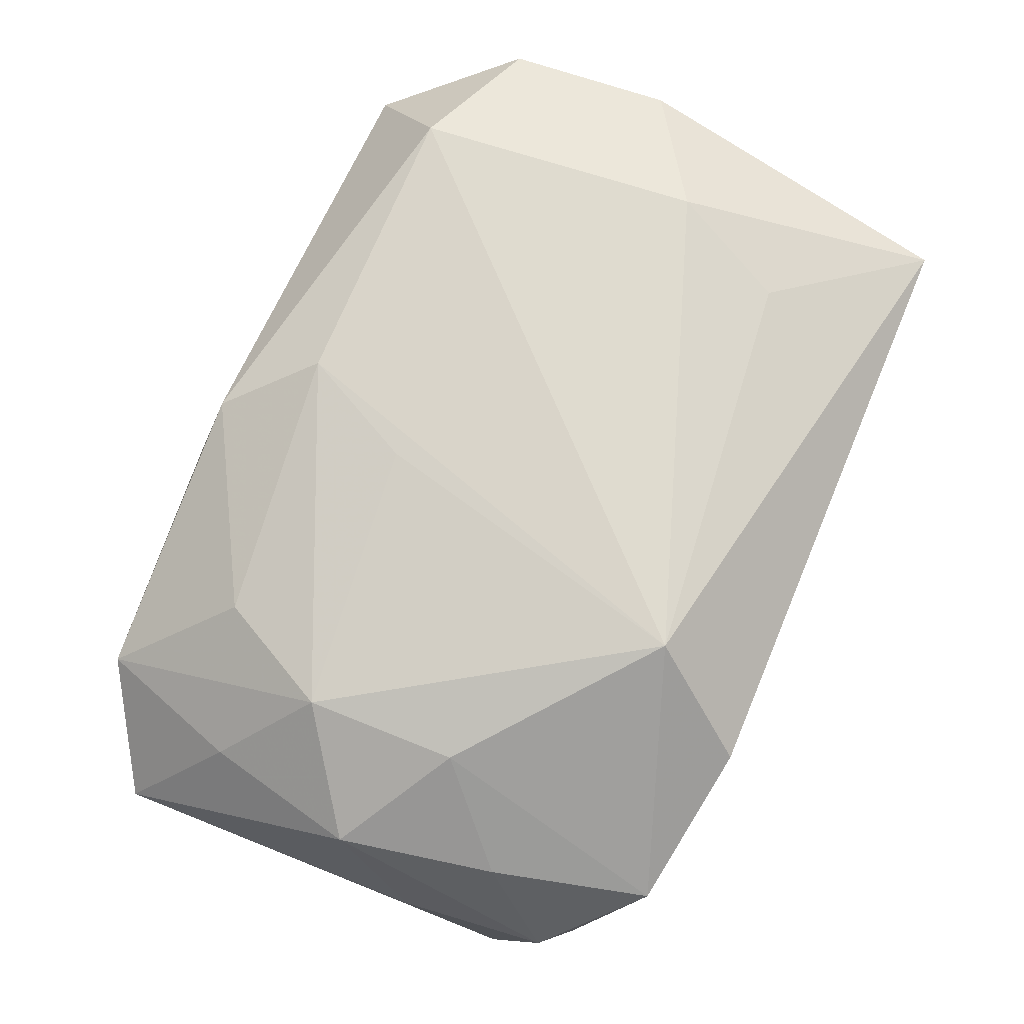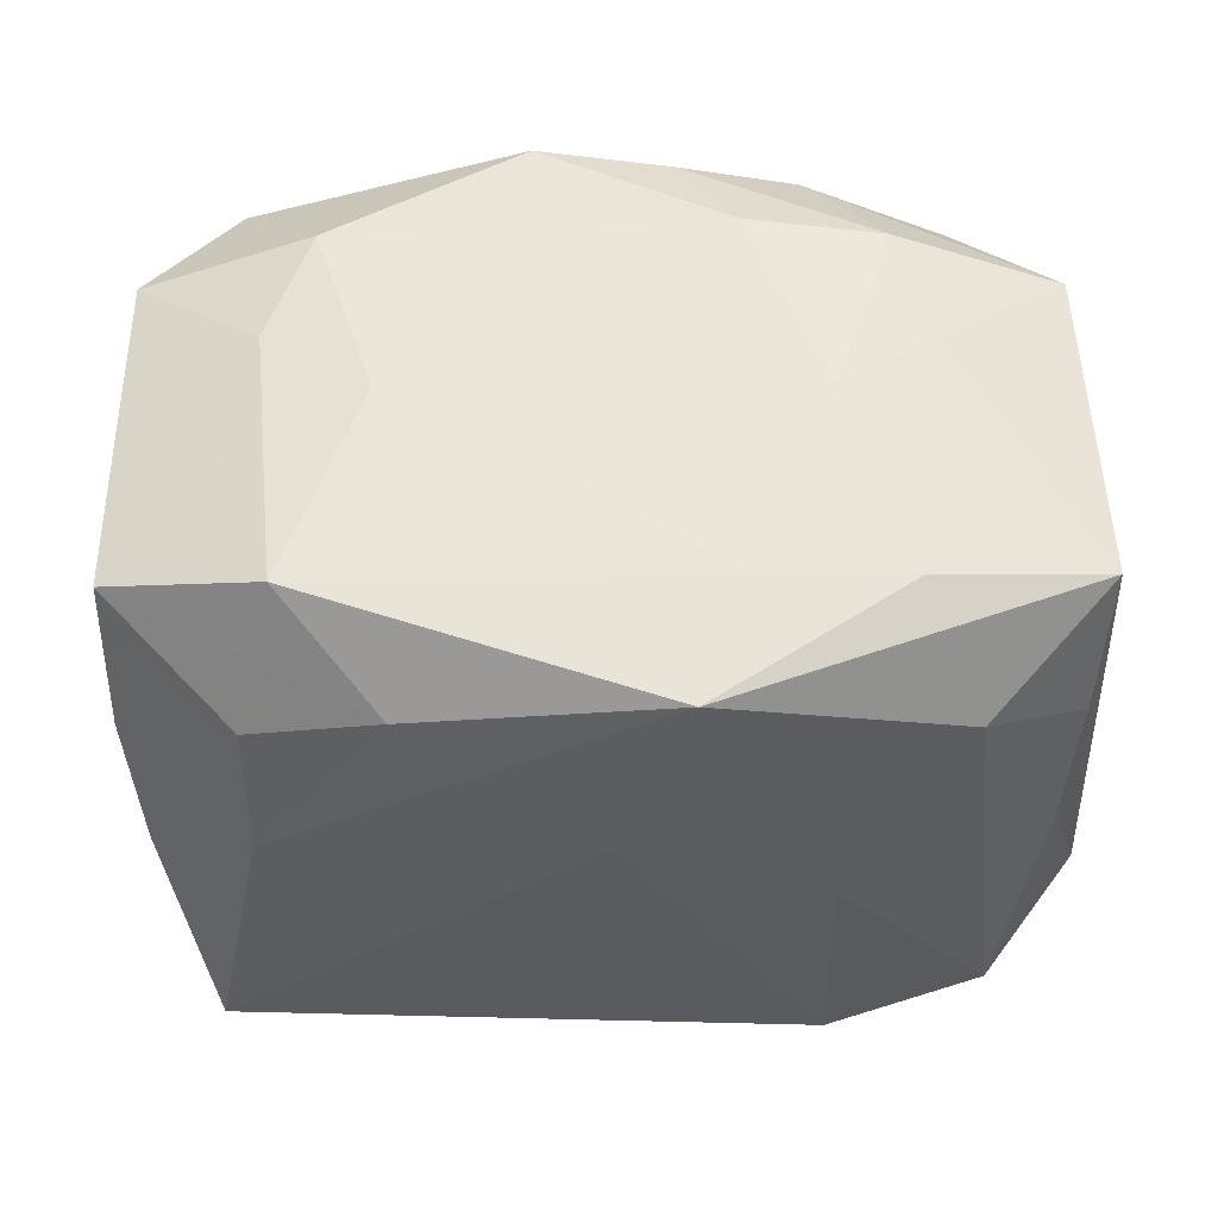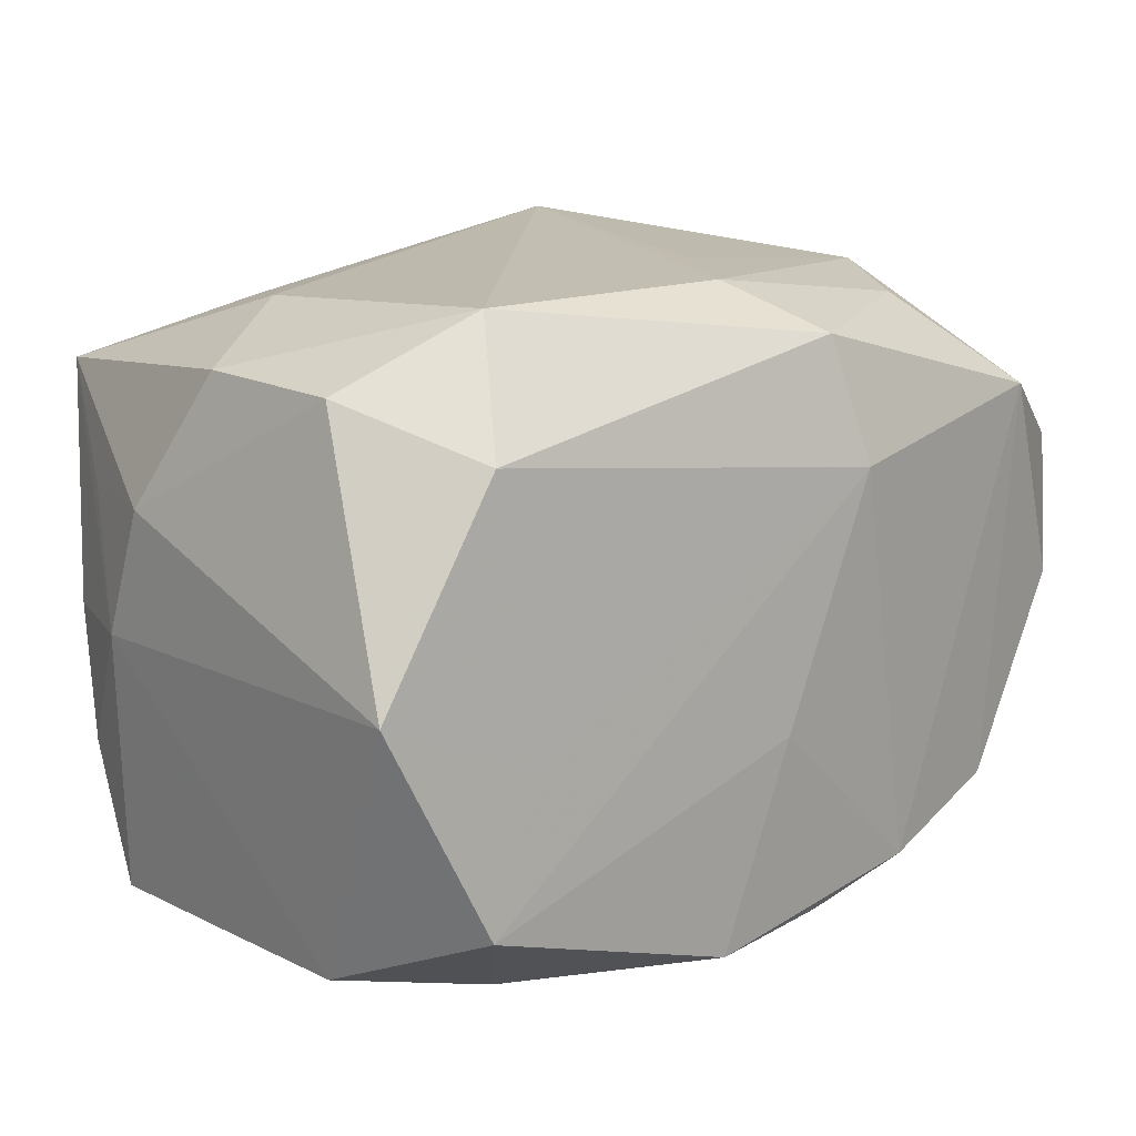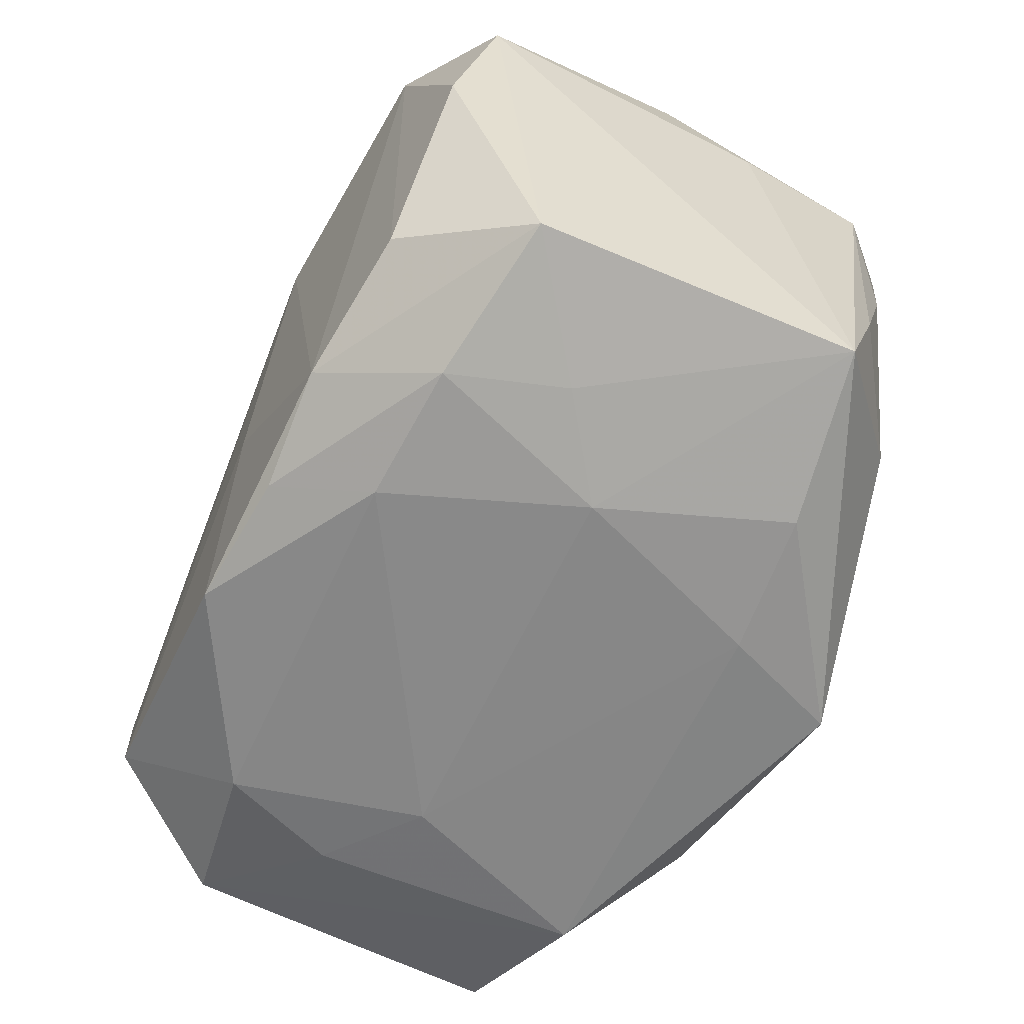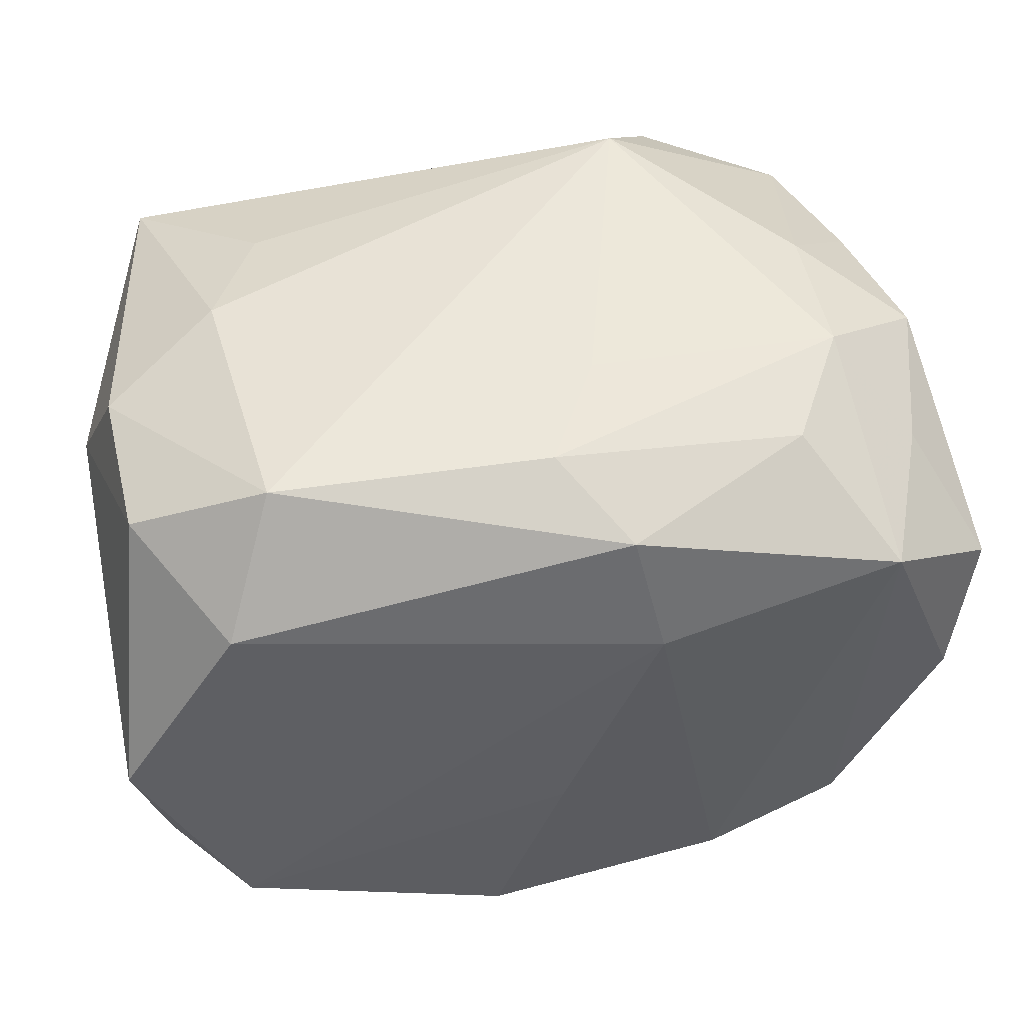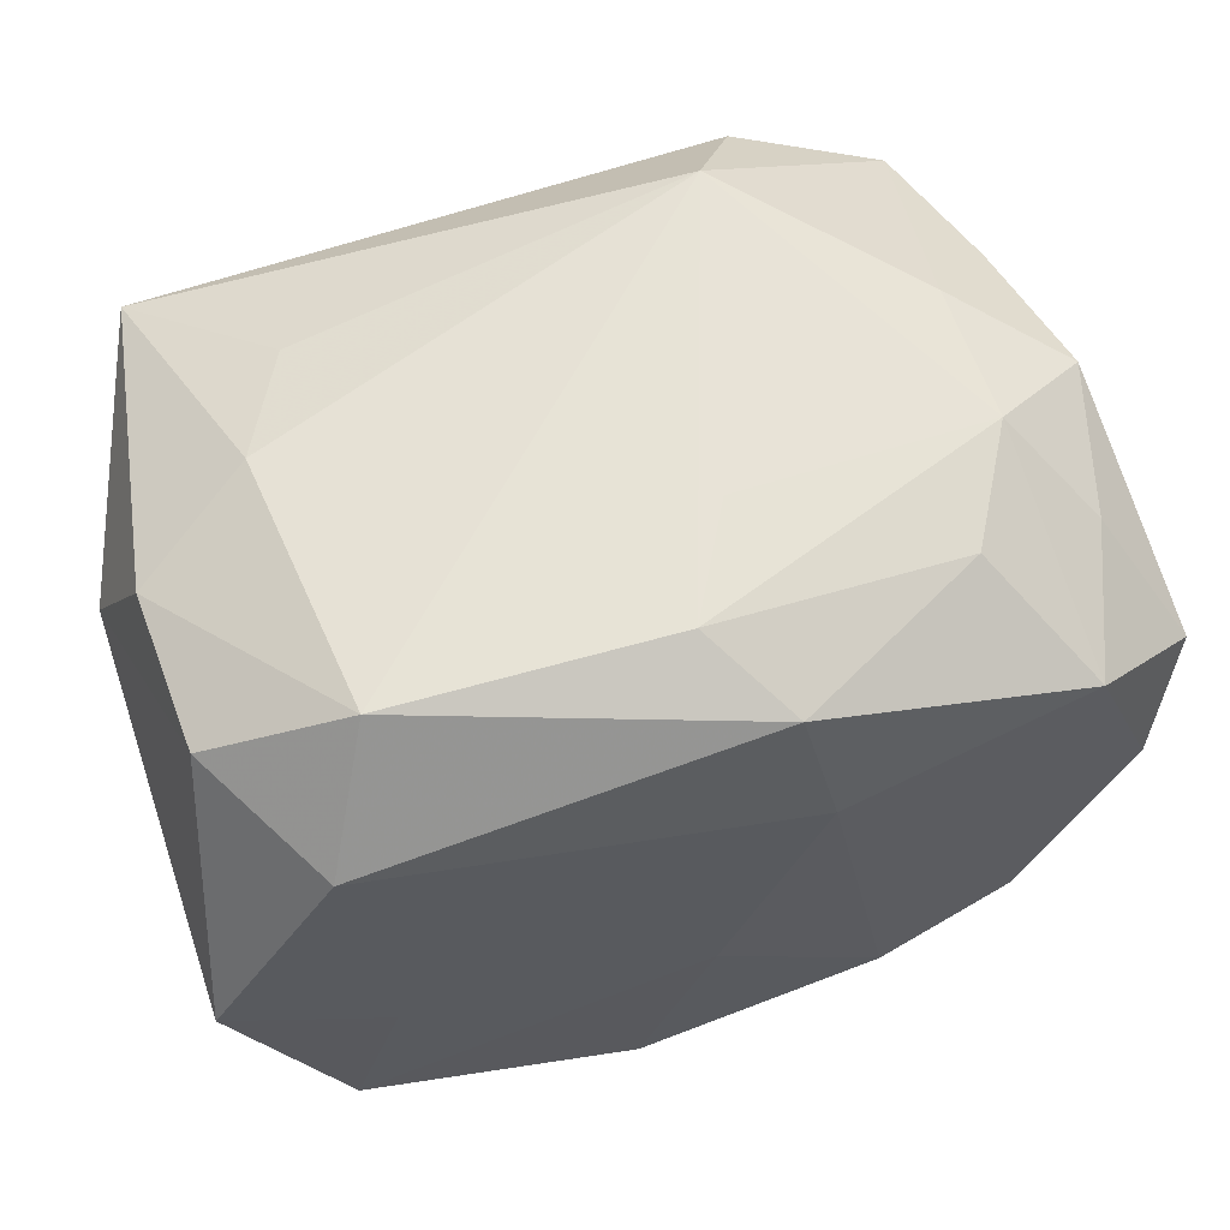
<metadata>
{"format":"obj","ext":"obj","renderer":"f3d","projection":"perspective","resolution":1024,"background":"white","views":[{"elev":75.8,"azim":112.6,"up":"+Y"},{"elev":-33.0,"azim":0.5,"up":"+Z"},{"elev":13.9,"azim":-40.8,"up":"+Y"},{"elev":-62.4,"azim":64.6,"up":"+Y"},{"elev":48.9,"azim":-9.8,"up":"+Y"},{"elev":59.5,"azim":-17.0,"up":"+Y"}]}
</metadata>
<code>
v 0.02835 -0.01802 0.01151
v -0.02068 -0.005194 -0.02031
v 0.02447 0.01392 -0.01981
v 0.02715 0.01562 -0.009584
v 0.005217 -0.02195 -0.02084
v -0.0133 -0.02218 0.0006907
v 0.03122 0.008619 0.01606
v 0.004557 0.02244 0.006765
v -0.01839 -0.02217 -0.01281
v -0.01188 -0.0173 -0.01908
v 0.008548 -0.02231 -0.01267
v 0.02166 -0.01394 -0.01747
v 0.02193 0.02093 0.005426
v -0.01739 -0.02077 0.0134
v -0.02491 0.01547 -0.02142
v 0.01241 -0.01727 0.02045
v 0.02917 0.01693 0.0005424
v 0.02347 0.01364 0.02015
v -0.02881 -0.009036 -0.01412
v -0.02859 -0.01789 0.01163
v 0.02909 -0.0006039 0.01839
v 0.01422 0.018 -0.02142
v 0.0308 0.007595 -0.004563
v -0.02296 -0.01441 0.02043
v 0.01007 0.02384 -0.01468
v -0.01969 -0.004688 0.02036
v -0.02875 -0.01807 0.0006239
v -0.02779 -0.0002681 -0.01697
v 0.02679 0.01557 0.01056
v 0.0006259 0.02201 0.01425
v -0.01662 0.0199 -0.01211
v 0.01359 -0.0222 0.00076
v -0.03016 -6.05e-06 0.01938
v 0.01785 0.01966 0.01297
v 0.02749 -0.0008138 -0.01604
v -0.02078 -0.0134 -0.01744
v 0.02176 0.02067 -0.004385
v -0.004417 -0.02015 0.02083
v 0.01749 -0.02076 0.01327
v -0.02031 0.02097 -0.004468
v -0.02807 0.008381 -0.01395
v 0.02183 -0.01386 0.01915
v 0.01999 -0.02059 0.005341
v 0.01794 -0.02139 -0.01202
v 0.02856 -0.009296 -0.01346
v 0.004615 -0.01943 0.02003
v -0.03076 0.008494 -0.004904
v -0.03076 -0.0001821 -0.00837
v 0.01393 -0.0007118 -0.02112
v 0.006891 0.01033 0.02178
v -0.02026 -0.02092 0.005406
v -0.01818 0.02185 0.01399
v -0.02818 0.01765 0.0003901
v -0.02888 -0.01824 -0.01052
v 0.008289 -0.02162 0.01384
v 0.005015 0.01881 0.01985
v 0.02941 -0.01879 -0.01035
v 0.0004325 -0.006841 -0.02142
v 0.02983 0.007994 -0.01412
v -0.02177 0.01369 0.01948
v 0.0003251 -0.006242 0.02155
v -0.02747 0.01725 0.01111
f 58 15 22
f 22 15 25
f 5 15 58
f 25 15 31
f 47 33 62
f 24 20 14
f 33 20 24
f 52 62 60
f 60 62 33
f 40 52 25
f 25 31 40
f 40 31 15
f 7 1 57
f 57 12 45
f 5 12 57
f 7 18 21
f 21 1 7
f 3 22 25
f 7 57 23
f 47 62 53
f 53 15 47
f 53 40 15
f 53 62 52
f 52 40 53
f 26 24 50
f 33 24 26
f 50 60 26
f 26 60 33
f 8 13 25
f 13 8 30
f 25 52 30
f 30 8 25
f 25 13 37
f 37 3 25
f 4 3 37
f 29 18 7
f 29 13 18
f 38 24 14
f 14 55 38
f 5 57 44
f 49 12 5
f 49 3 12
f 22 3 49
f 58 22 49
f 49 5 58
f 45 12 35
f 12 3 35
f 59 3 4
f 59 35 3
f 45 35 59
f 59 57 45
f 59 23 57
f 15 5 2
f 48 33 47
f 48 20 33
f 52 60 56
f 56 30 52
f 56 60 50
f 50 18 56
f 13 29 17
f 4 37 17
f 17 37 13
f 17 29 7
f 7 23 17
f 17 59 4
f 23 59 17
f 16 18 50
f 50 24 61
f 24 38 61
f 61 16 50
f 38 16 61
f 32 44 57
f 15 2 28
f 28 48 15
f 14 20 51
f 20 9 51
f 27 9 20
f 54 9 27
f 20 48 27
f 27 48 54
f 47 15 41
f 41 48 47
f 15 48 41
f 13 30 34
f 30 56 34
f 18 13 34
f 34 56 18
f 46 38 55
f 46 16 38
f 1 21 42
f 42 16 1
f 42 21 18
f 18 16 42
f 11 9 5
f 5 44 11
f 44 32 11
f 55 32 39
f 39 46 55
f 1 16 39
f 16 46 39
f 19 28 2
f 19 36 54
f 2 36 19
f 54 48 19
f 48 28 19
f 10 9 54
f 54 36 10
f 5 9 10
f 10 2 5
f 10 36 2
f 9 11 6
f 6 11 32
f 6 32 55
f 6 55 14
f 14 51 6
f 6 51 9
f 43 32 57
f 43 39 32
f 43 57 1
f 1 39 43

</code>
